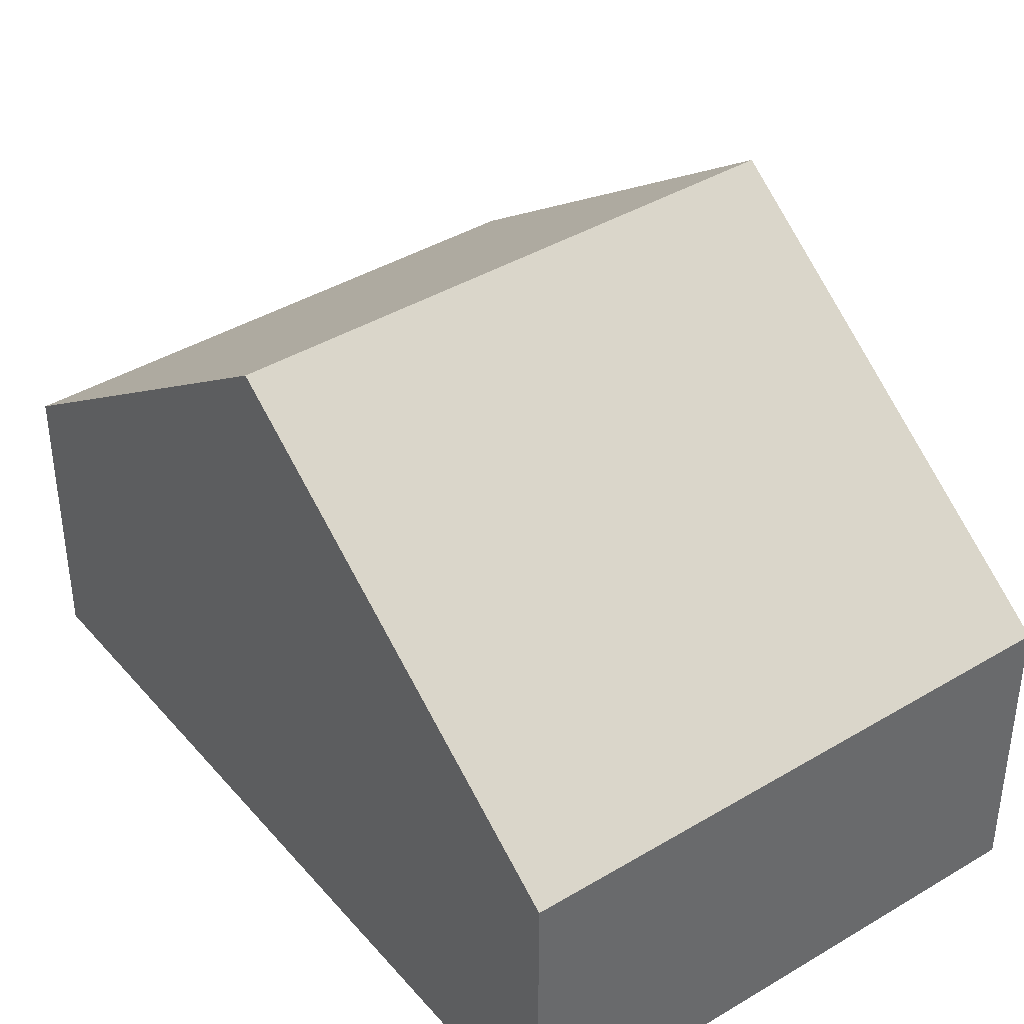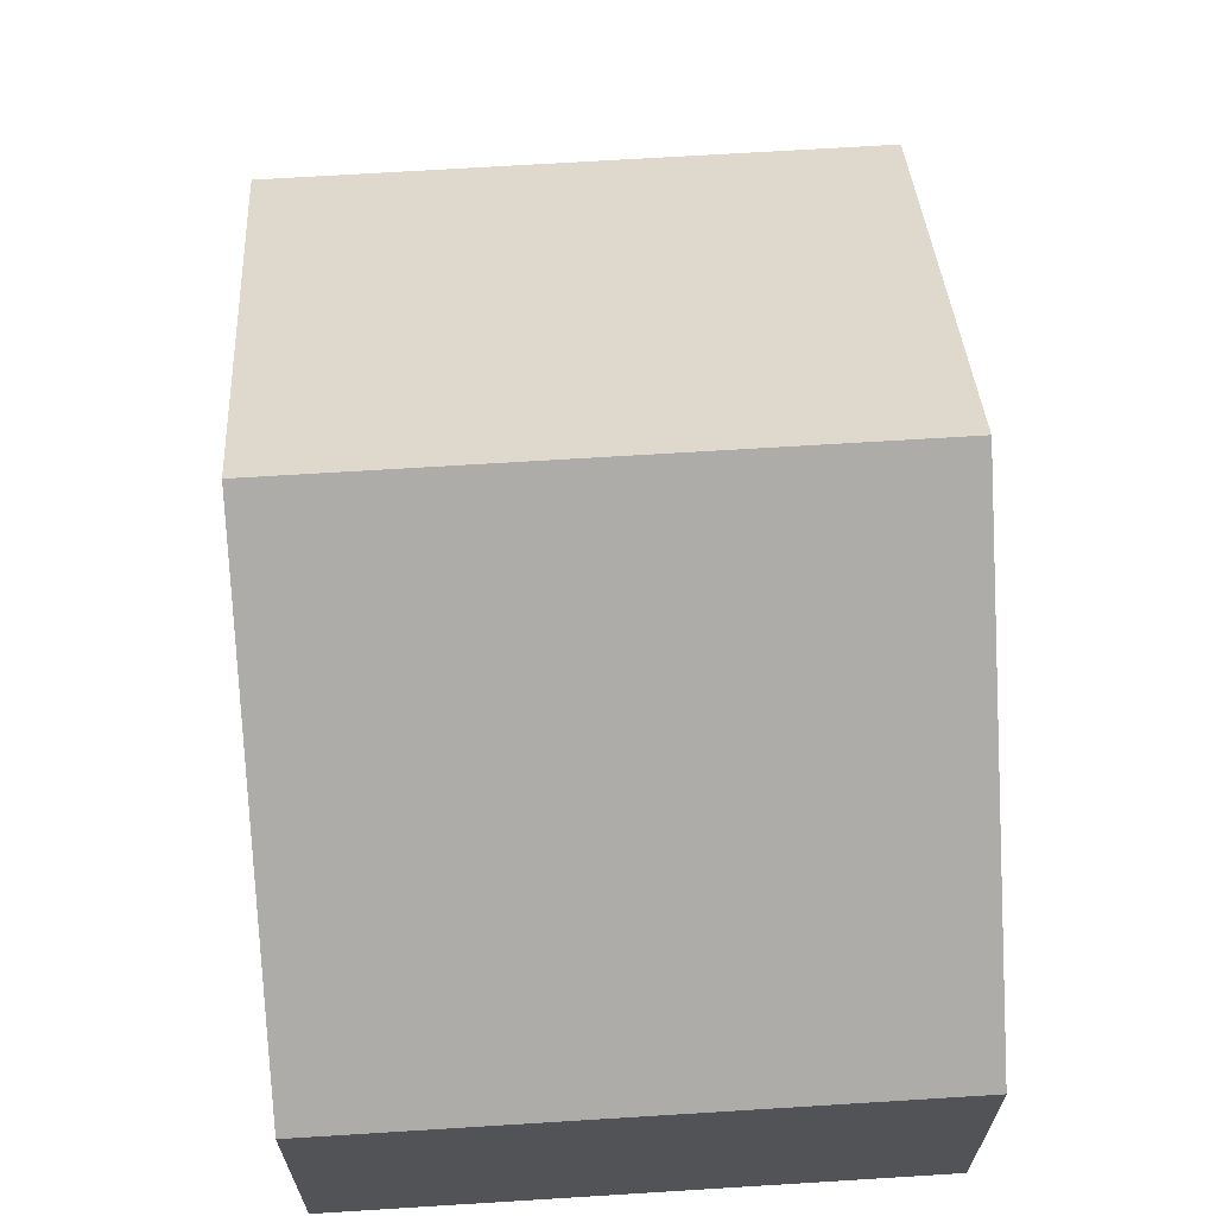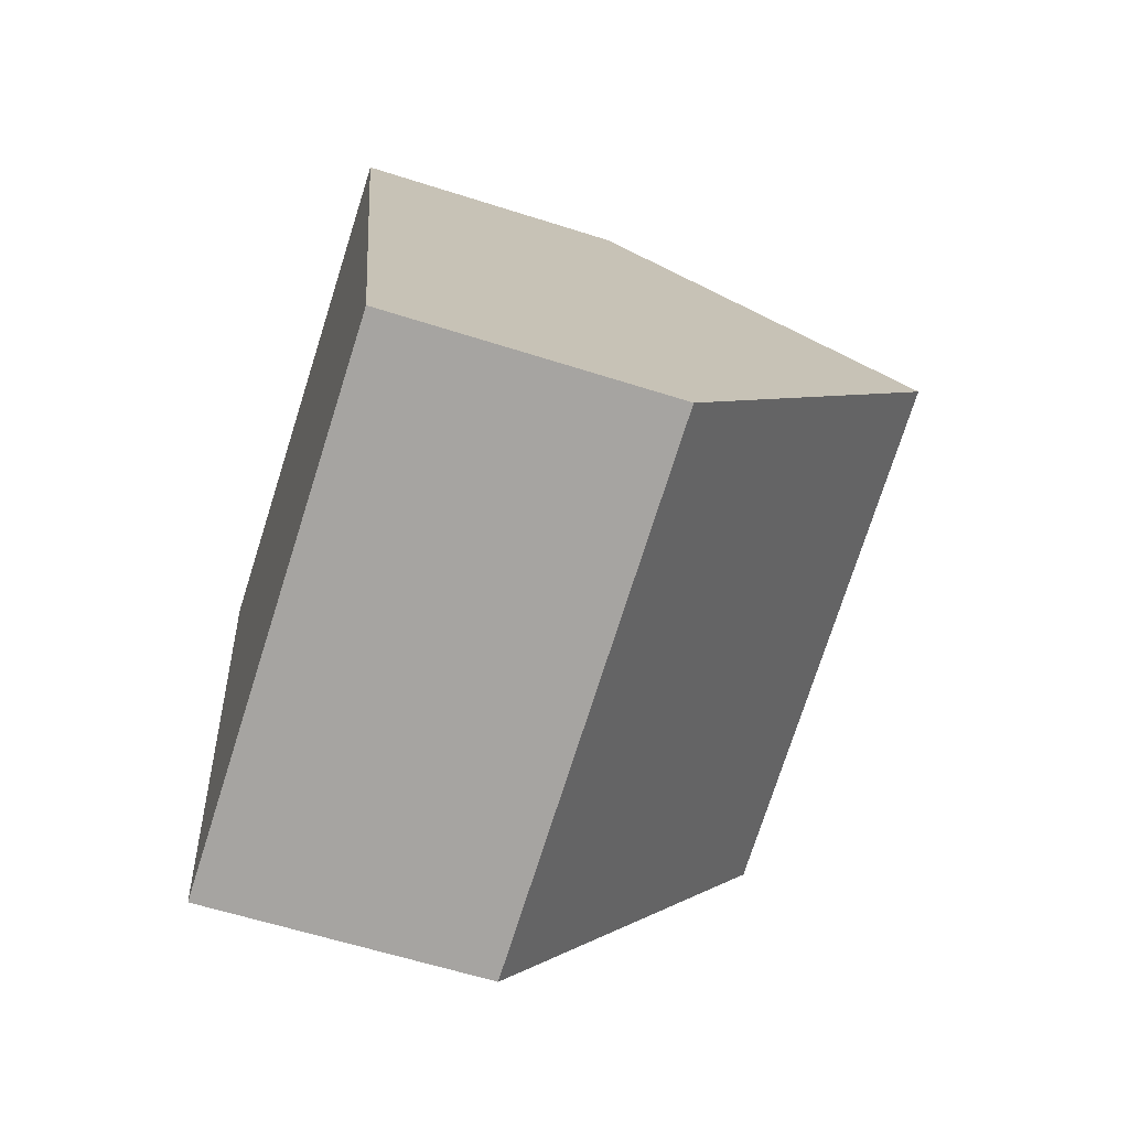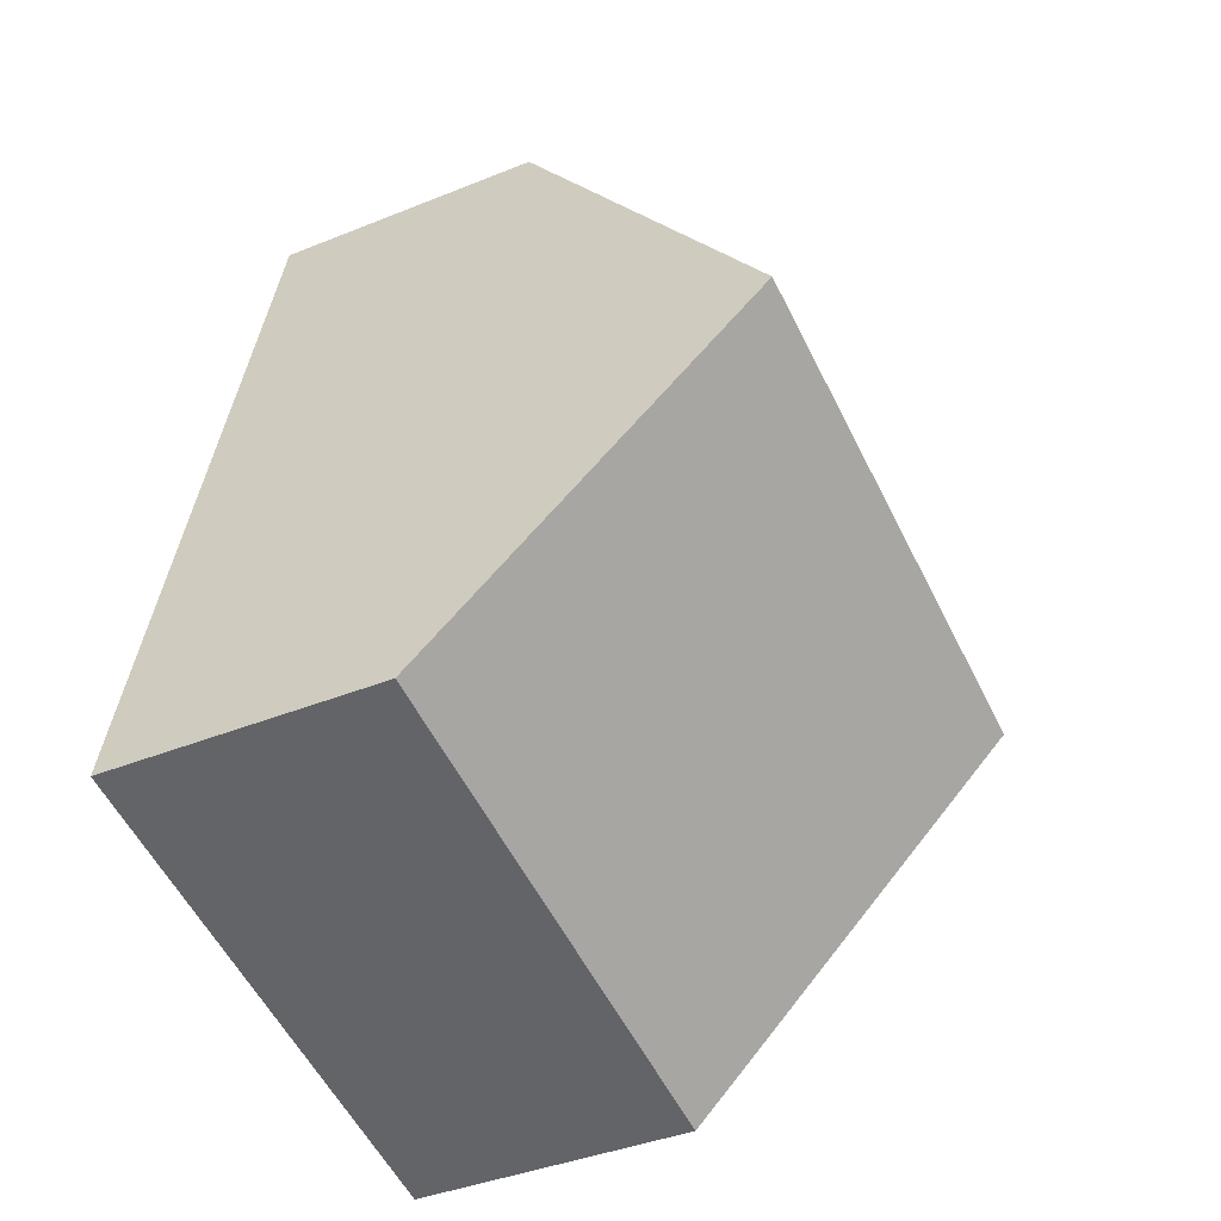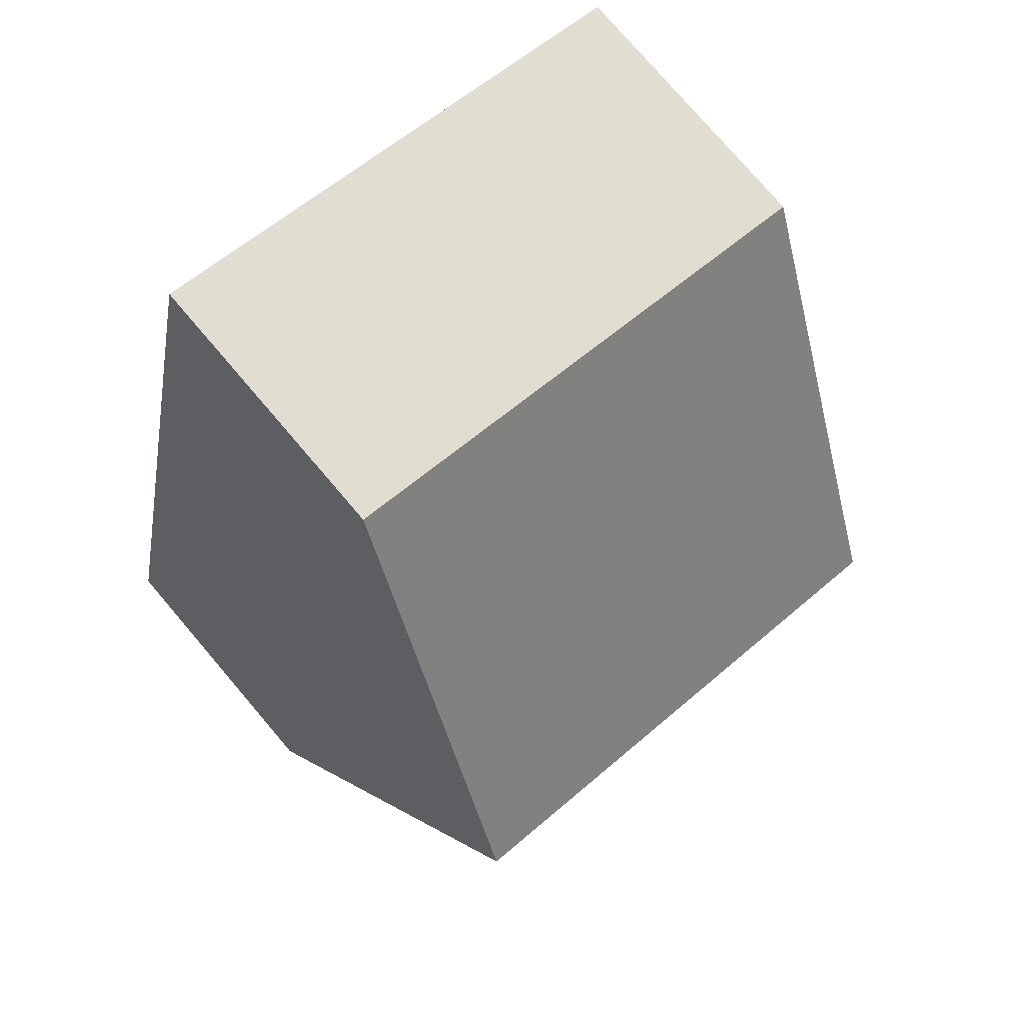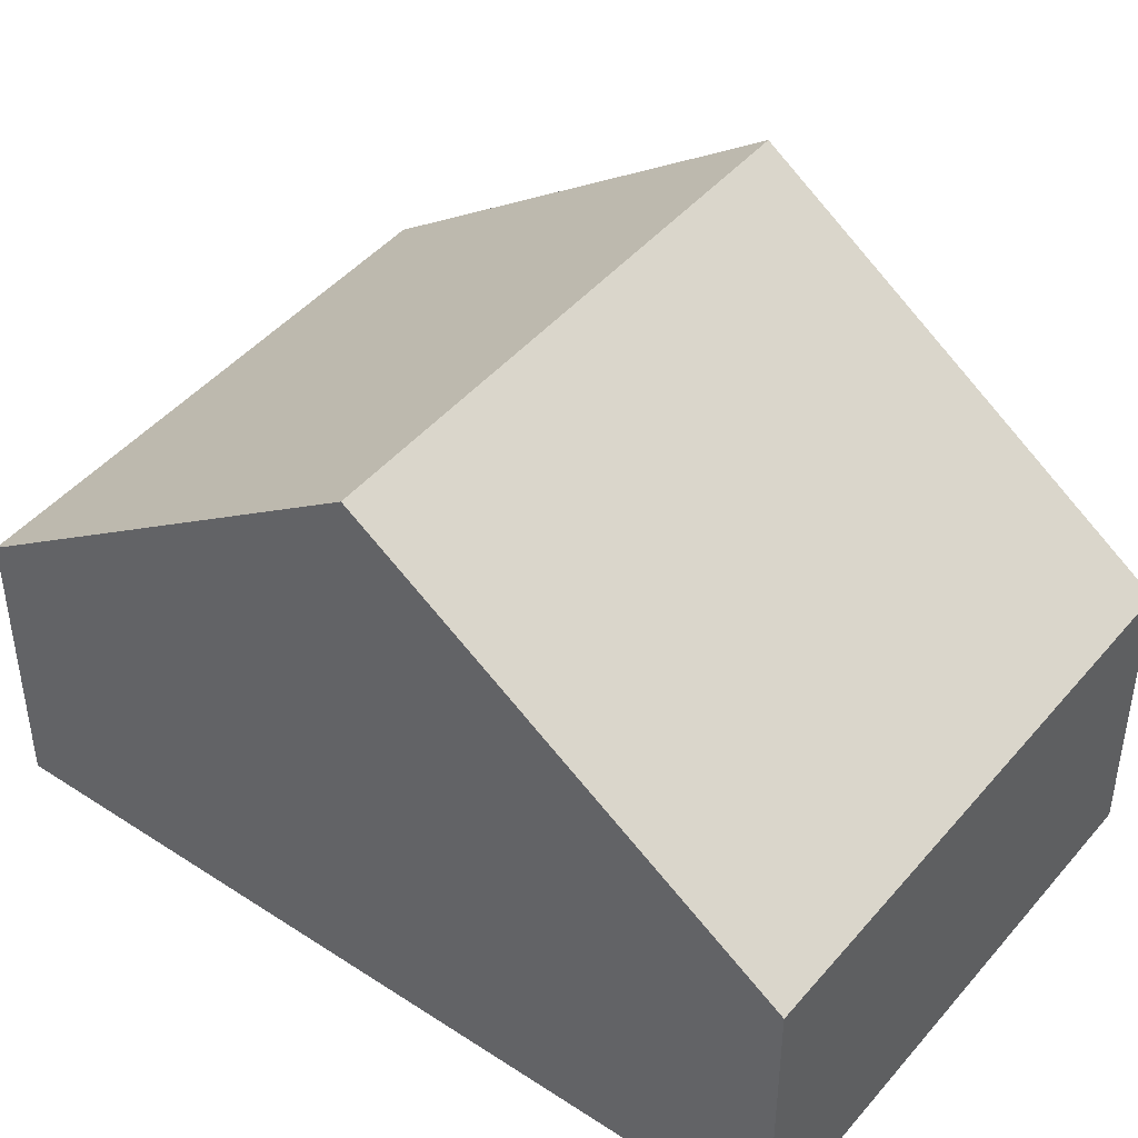
<metadata>
{"format":"obj","ext":"obj","renderer":"f3d","projection":"perspective","resolution":1024,"background":"white","views":[{"elev":40.5,"azim":130.5,"up":"+Y"},{"elev":68.0,"azim":-16.7,"up":"+Y"},{"elev":-60.6,"azim":71.9,"up":"+Z"},{"elev":-40.0,"azim":116.6,"up":"+Z"},{"elev":77.5,"azim":139.5,"up":"+Z"},{"elev":45.0,"azim":114.2,"up":"+Y"}]}
</metadata>
<code>
v  9.738 8.929 -4.259
v  2.763 4.709 -11.96
v  1.44 8.929 -6.193
v  2.865 4.392 -12.39
v  11.18 4.392 -10.45
v  8.294 4.392 1.934
v  1.219 8.224 -5.23
v  0 4.392 2.689e-16
v  0 0 0
v  8.294 -1.184e-16 1.934
v  9.738 2.608e-16 -4.259
v  11.18 6.399e-16 -10.45
v  2.865 7.587e-16 -12.39
v  2.763 7.322e-16 -11.96
v  1.44 3.792e-16 -6.193
v  1.219 3.202e-16 -5.23
g defaultobject
f 1 2 3
f 2 1 4
f 4 1 5
f 6 7 8
f 7 6 3
f 3 6 1
f 9 6 8
f 6 9 10
f 10 1 6
f 1 10 11
f 1 11 5
f 5 11 12
f 12 4 5
f 4 12 13
f 13 2 4
f 2 13 3
f 3 13 14
f 3 14 7
f 7 14 15
f 7 15 8
f 8 15 16
f 8 16 9
f 11 13 12
f 13 11 10
f 13 10 16
f 16 10 9
f 13 16 14
f 14 16 15

</code>
